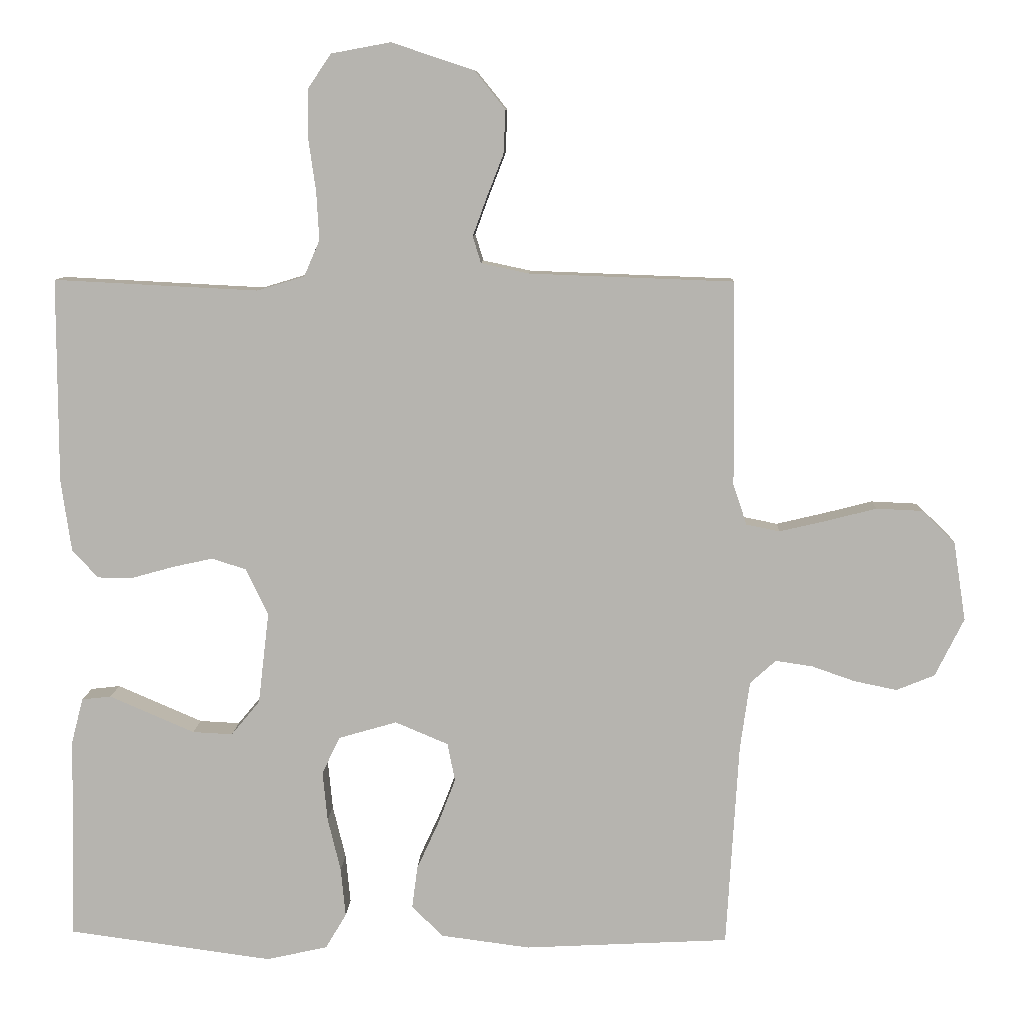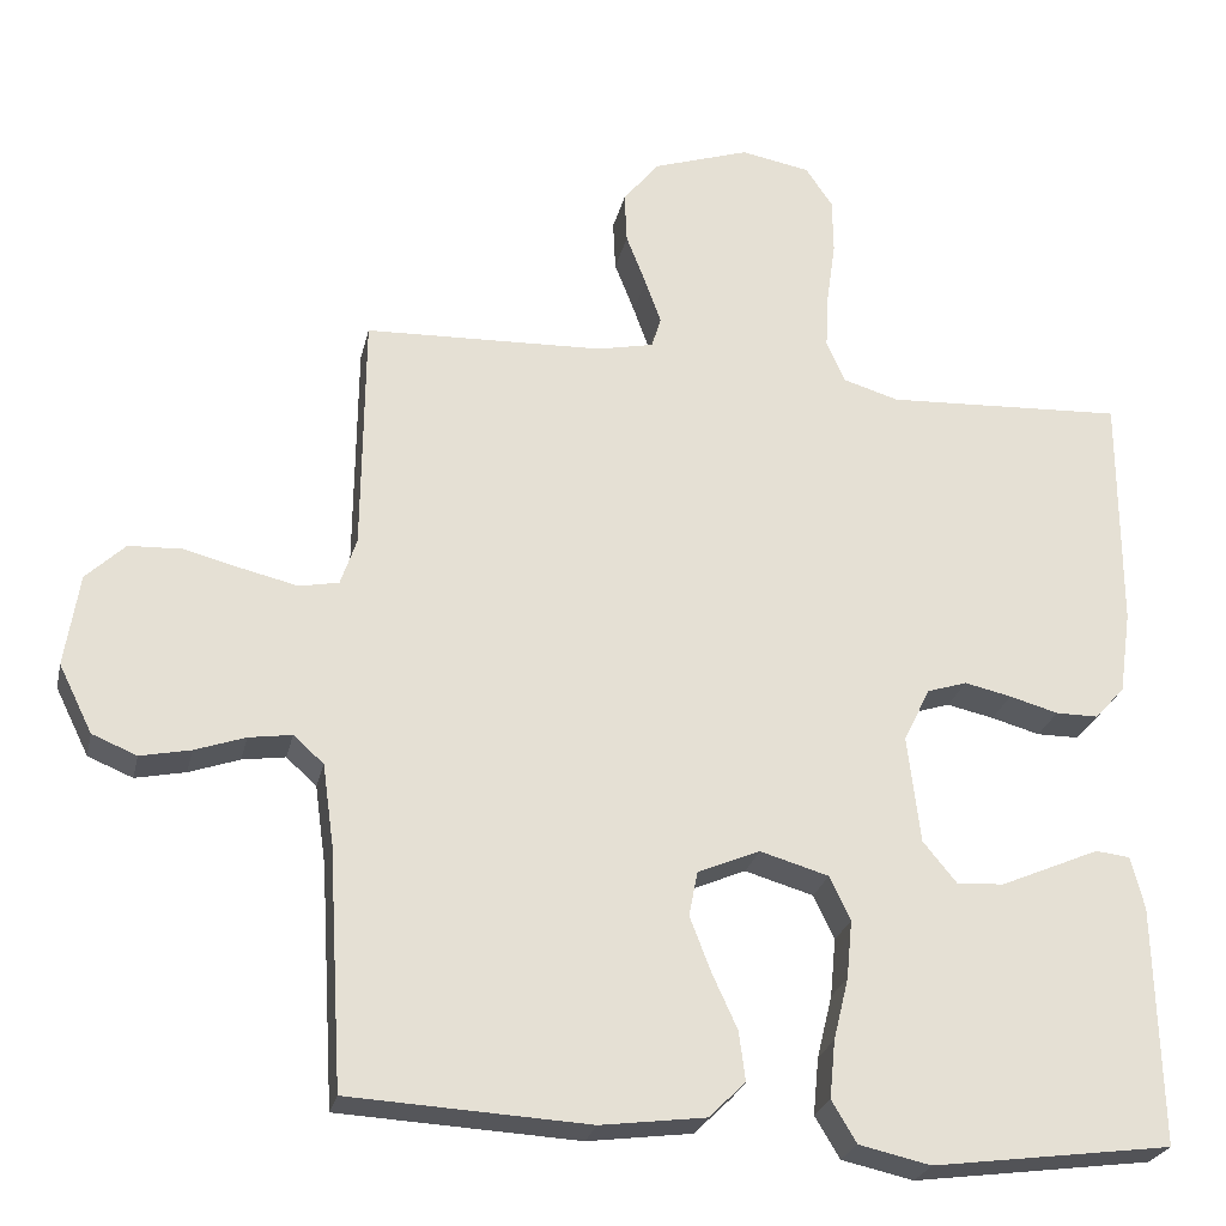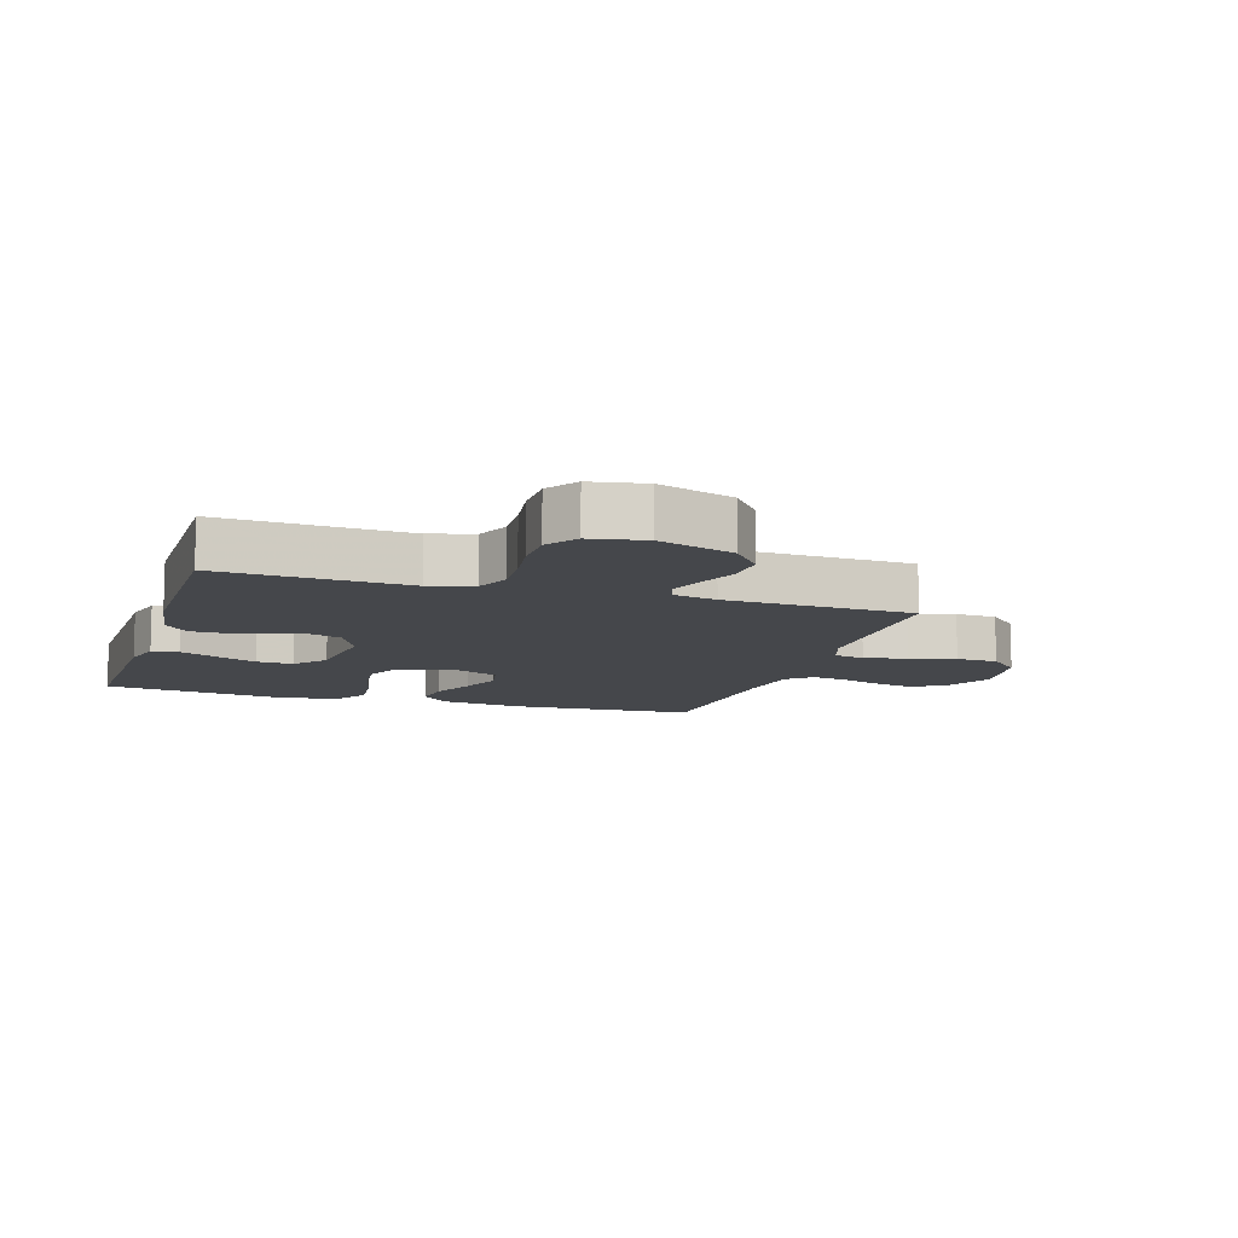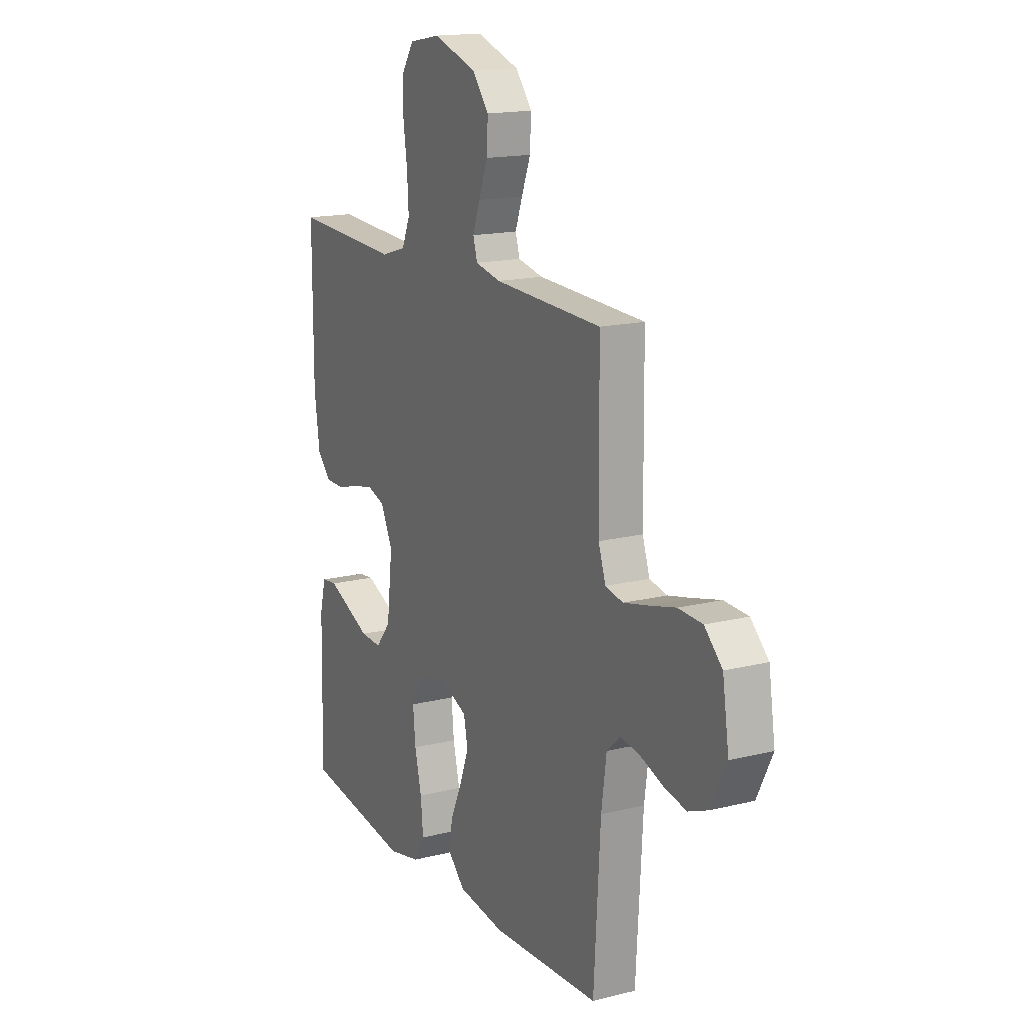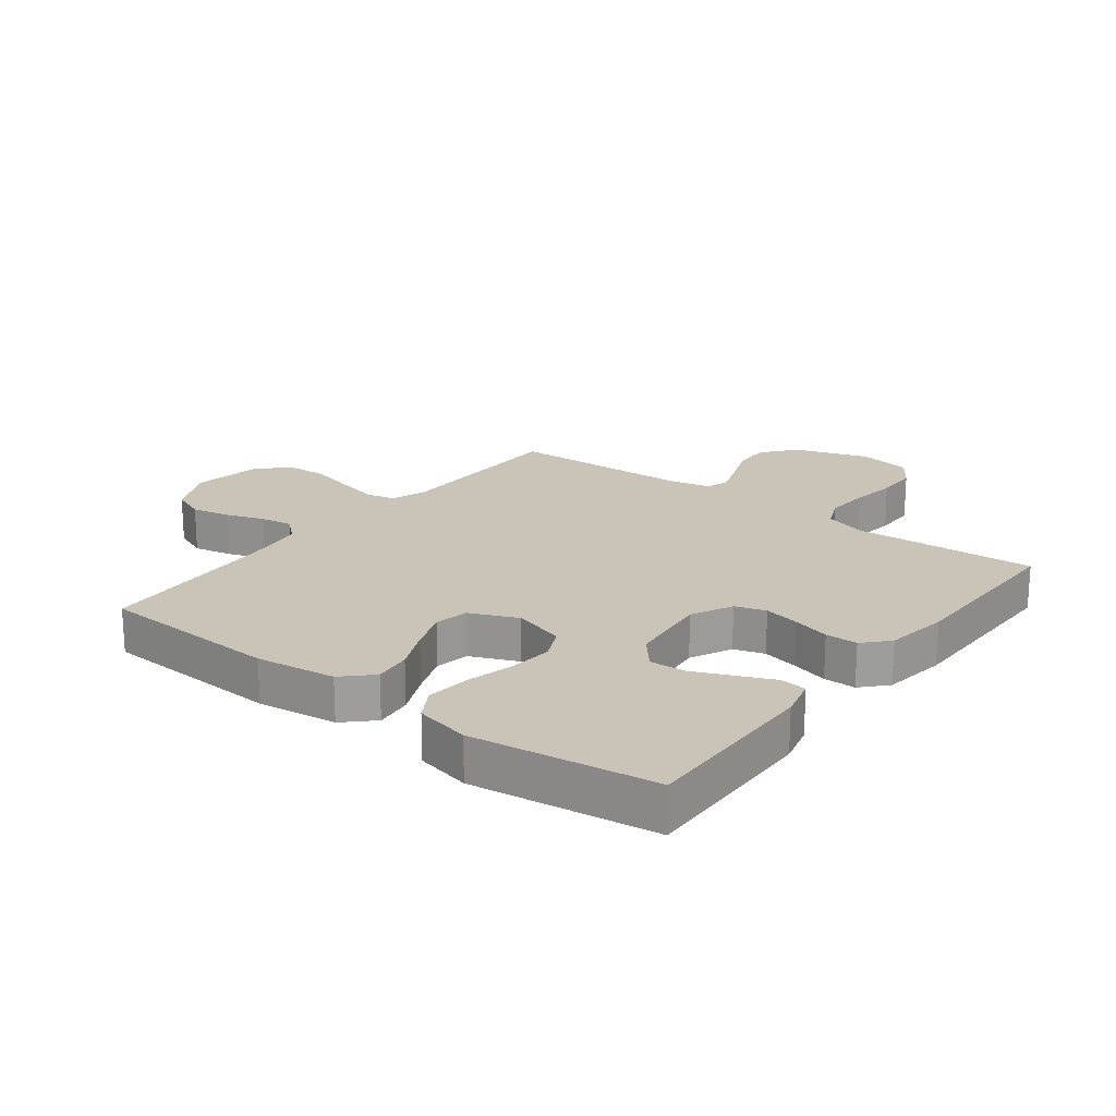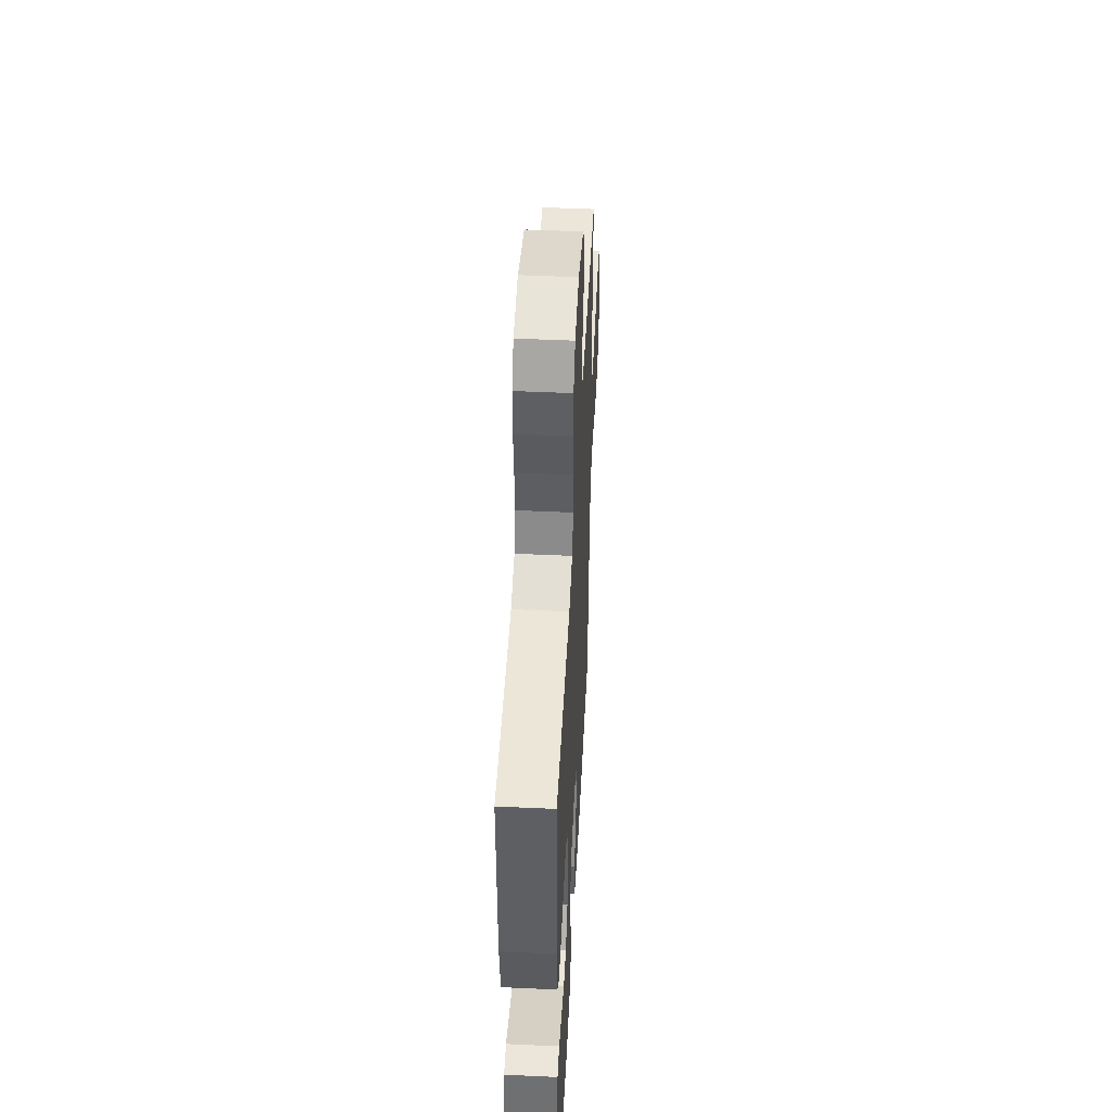
<metadata>
{"format":"obj","ext":"obj","renderer":"f3d","projection":"perspective","resolution":1024,"background":"white","views":[{"elev":9.0,"azim":2.3,"up":"+Z"},{"elev":-25.4,"azim":167.5,"up":"+Z"},{"elev":-10.4,"azim":-17.5,"up":"+Y"},{"elev":16.2,"azim":62.8,"up":"+Z"},{"elev":20.0,"azim":-142.5,"up":"+Y"},{"elev":49.2,"azim":-87.1,"up":"+Z"}]}
</metadata>
<code>
v 0.5 0.07 -0.5
v 0.2 0.07 -0.516
v 0.069 0.07 -0.499
v 0.023 0.07 -0.454
v 0.031 0.07 -0.392
v 0.063 0.07 -0.322
v 0.089 0.07 -0.254
v 0.078 0.07 -0.198
v 0 0.07 -0.165
v -0.086 0.07 -0.19
v -0.112 0.07 -0.245
v -0.105 0.07 -0.318
v -0.086 0.07 -0.396
v -0.079 0.07 -0.468
v -0.11 0.07 -0.52
v -0.2 0.07 -0.54
v -0.5 0.07 -0.5
v -0.493 0.07 -0.2
v -0.476 0.07 -0.134
v -0.433 0.07 -0.129
v -0.373 0.07 -0.155
v -0.308 0.07 -0.183
v -0.249 0.07 -0.186
v -0.207 0.07 -0.135
v -0.191 0.07 0
v -0.224 0.07 0.068
v -0.274 0.07 0.084
v -0.333 0.07 0.071
v -0.394 0.07 0.054
v -0.447 0.07 0.054
v -0.485 0.07 0.095
v -0.5 0.07 0.2
v -0.5 0.07 0.5
v -0.2 0.07 0.485
v -0.13 0.07 0.506
v -0.107 0.07 0.559
v -0.111 0.07 0.63
v -0.122 0.07 0.708
v -0.121 0.07 0.778
v -0.087 0.07 0.828
v 0 0.07 0.844
v 0.121 0.07 0.804
v 0.166 0.07 0.748
v 0.163 0.07 0.684
v 0.138 0.07 0.62
v 0.118 0.07 0.565
v 0.13 0.07 0.526
v 0.2 0.07 0.511
v 0.5 0.07 0.5
v 0.503 0.07 0.2
v 0.523 0.07 0.141
v 0.572 0.07 0.131
v 0.64 0.07 0.147
v 0.714 0.07 0.166
v 0.781 0.07 0.163
v 0.83 0.07 0.116
v 0.848 0.07 0
v 0.806 0.07 -0.085
v 0.75 0.07 -0.108
v 0.687 0.07 -0.095
v 0.624 0.07 -0.073
v 0.57 0.07 -0.065
v 0.532 0.07 -0.099
v 0.518 0.07 -0.2
v 0.5 0 -0.5
v 0.2 0 -0.516
v 0.069 0 -0.499
v 0.023 0 -0.454
v 0.031 0 -0.392
v 0.063 0 -0.322
v 0.089 0 -0.254
v 0.078 0 -0.198
v 0 0 -0.165
v -0.086 0 -0.19
v -0.112 0 -0.245
v -0.105 0 -0.318
v -0.086 0 -0.396
v -0.079 0 -0.468
v -0.11 0 -0.52
v -0.2 0 -0.54
v -0.5 0 -0.5
v -0.493 0 -0.2
v -0.476 0 -0.134
v -0.433 0 -0.129
v -0.373 0 -0.155
v -0.308 0 -0.183
v -0.249 0 -0.186
v -0.207 0 -0.135
v -0.191 0 0
v -0.224 0 0.068
v -0.274 0 0.084
v -0.333 0 0.071
v -0.394 0 0.054
v -0.447 0 0.054
v -0.485 0 0.095
v -0.5 0 0.2
v -0.5 0 0.5
v -0.2 0 0.485
v -0.13 0 0.506
v -0.107 0 0.559
v -0.111 0 0.63
v -0.122 0 0.708
v -0.121 0 0.778
v -0.087 0 0.828
v 0 0 0.844
v 0.121 0 0.804
v 0.166 0 0.748
v 0.163 0 0.684
v 0.138 0 0.62
v 0.118 0 0.565
v 0.13 0 0.526
v 0.2 0 0.511
v 0.5 0 0.5
v 0.503 0 0.2
v 0.523 0 0.141
v 0.572 0 0.131
v 0.64 0 0.147
v 0.714 0 0.166
v 0.781 0 0.163
v 0.83 0 0.116
v 0.848 0 0
v 0.806 0 -0.085
v 0.75 0 -0.108
v 0.687 0 -0.095
v 0.624 0 -0.073
v 0.57 0 -0.065
v 0.532 0 -0.099
v 0.518 0 -0.2
f 58 59 60 61
f 58 61 62
f 57 58 62
f 56 57 62
f 53 54 55 56
f 52 53 56 62
f 51 52 62 63
f 48 49 50
f 47 48 50 51
f 42 43 44 45
f 42 45 46
f 41 42 46
f 40 41 46 47
f 37 38 39 40
f 36 37 40 47
f 31 32 33 34
f 31 34 35
f 28 29 30 31
f 27 28 31 35
f 26 27 35 36
f 18 19 20 21
f 18 21 22
f 17 18 22 23
f 12 13 14 15
f 11 12 15 16
f 3 4 5 6
f 3 6 7
f 64 1 2 3
f 64 3 7
f 63 64 7 8
f 51 63 8 9
f 47 51 9 10
f 25 26 36 47
f 24 25 47 10
f 23 24 10 11
f 11 16 17 23
f 125 124 123 122
f 126 125 122
f 126 122 121
f 126 121 120
f 120 119 118 117
f 126 120 117 116
f 127 126 116 115
f 114 113 112
f 115 114 112 111
f 109 108 107 106
f 110 109 106
f 110 106 105
f 111 110 105 104
f 104 103 102 101
f 111 104 101 100
f 98 97 96 95
f 99 98 95
f 95 94 93 92
f 99 95 92 91
f 100 99 91 90
f 85 84 83 82
f 86 85 82
f 87 86 82 81
f 79 78 77 76
f 80 79 76 75
f 70 69 68 67
f 71 70 67
f 67 66 65 128
f 71 67 128
f 72 71 128 127
f 73 72 127 115
f 74 73 115 111
f 111 100 90 89
f 74 111 89 88
f 75 74 88 87
f 87 81 80 75
f 1 65 66 2
f 2 66 67 3
f 3 67 68 4
f 4 68 69 5
f 5 69 70 6
f 6 70 71 7
f 7 71 72 8
f 8 72 73 9
f 9 73 74 10
f 10 74 75 11
f 11 75 76 12
f 12 76 77 13
f 13 77 78 14
f 14 78 79 15
f 15 79 80 16
f 16 80 81 17
f 17 81 82 18
f 18 82 83 19
f 19 83 84 20
f 20 84 85 21
f 21 85 86 22
f 22 86 87 23
f 23 87 88 24
f 24 88 89 25
f 25 89 90 26
f 26 90 91 27
f 27 91 92 28
f 28 92 93 29
f 29 93 94 30
f 30 94 95 31
f 31 95 96 32
f 32 96 97 33
f 33 97 98 34
f 34 98 99 35
f 35 99 100 36
f 36 100 101 37
f 37 101 102 38
f 38 102 103 39
f 39 103 104 40
f 40 104 105 41
f 41 105 106 42
f 42 106 107 43
f 43 107 108 44
f 44 108 109 45
f 45 109 110 46
f 46 110 111 47
f 47 111 112 48
f 48 112 113 49
f 49 113 114 50
f 50 114 115 51
f 51 115 116 52
f 52 116 117 53
f 53 117 118 54
f 54 118 119 55
f 55 119 120 56
f 56 120 121 57
f 57 121 122 58
f 58 122 123 59
f 59 123 124 60
f 60 124 125 61
f 61 125 126 62
f 62 126 127 63
f 63 127 128 64
f 64 128 65 1

</code>
